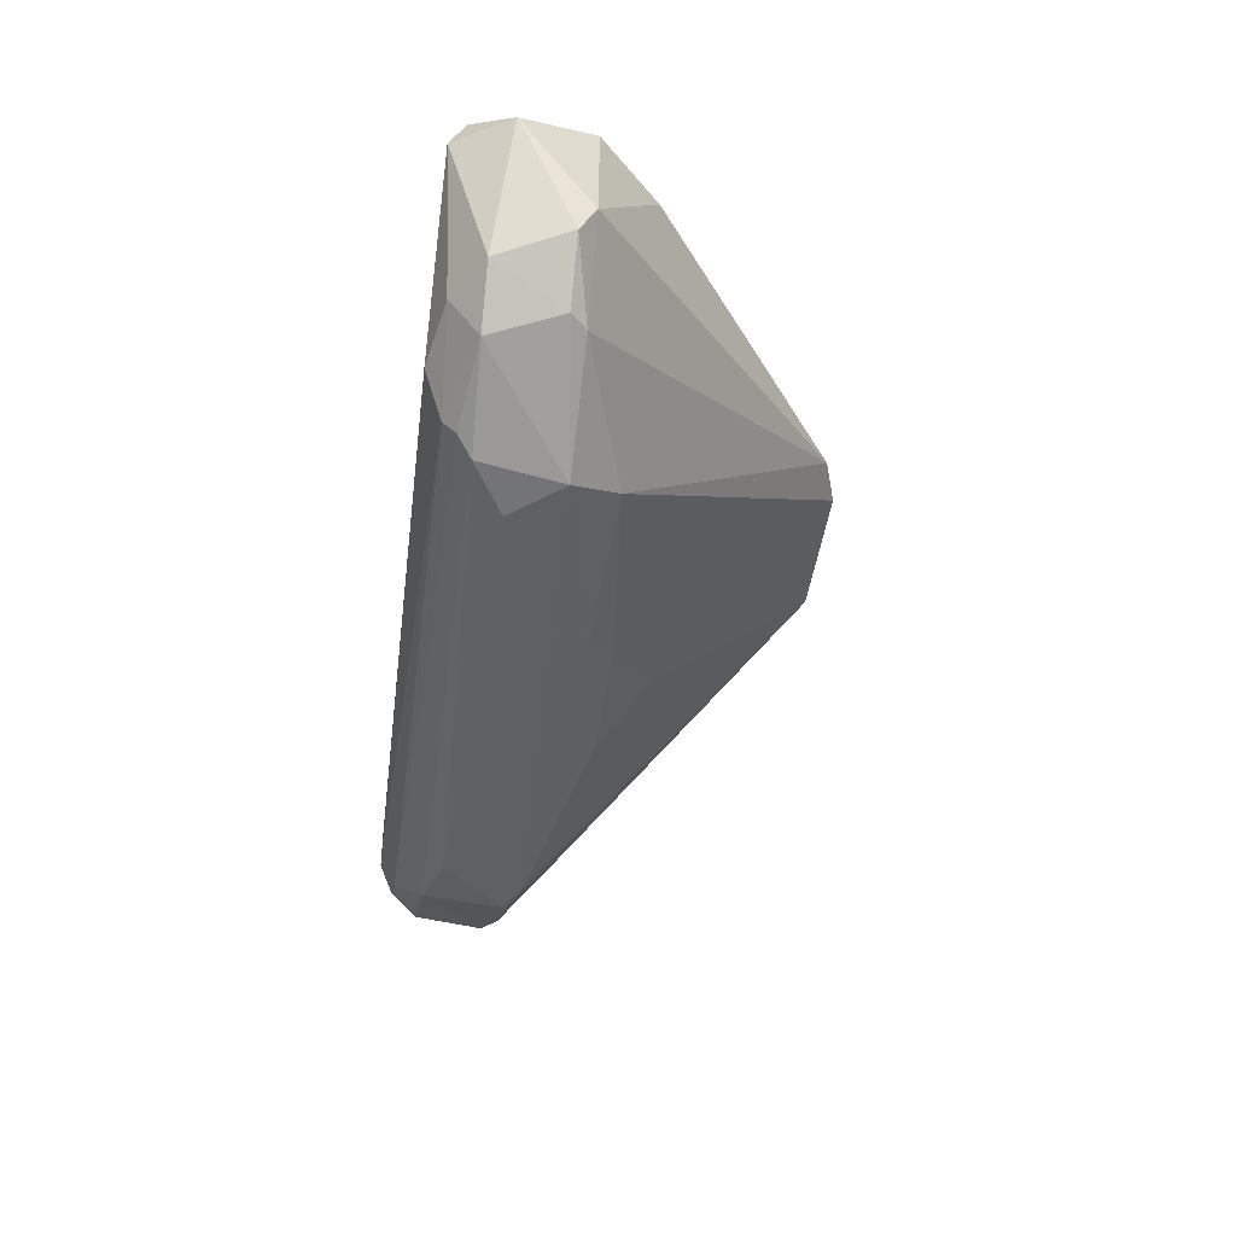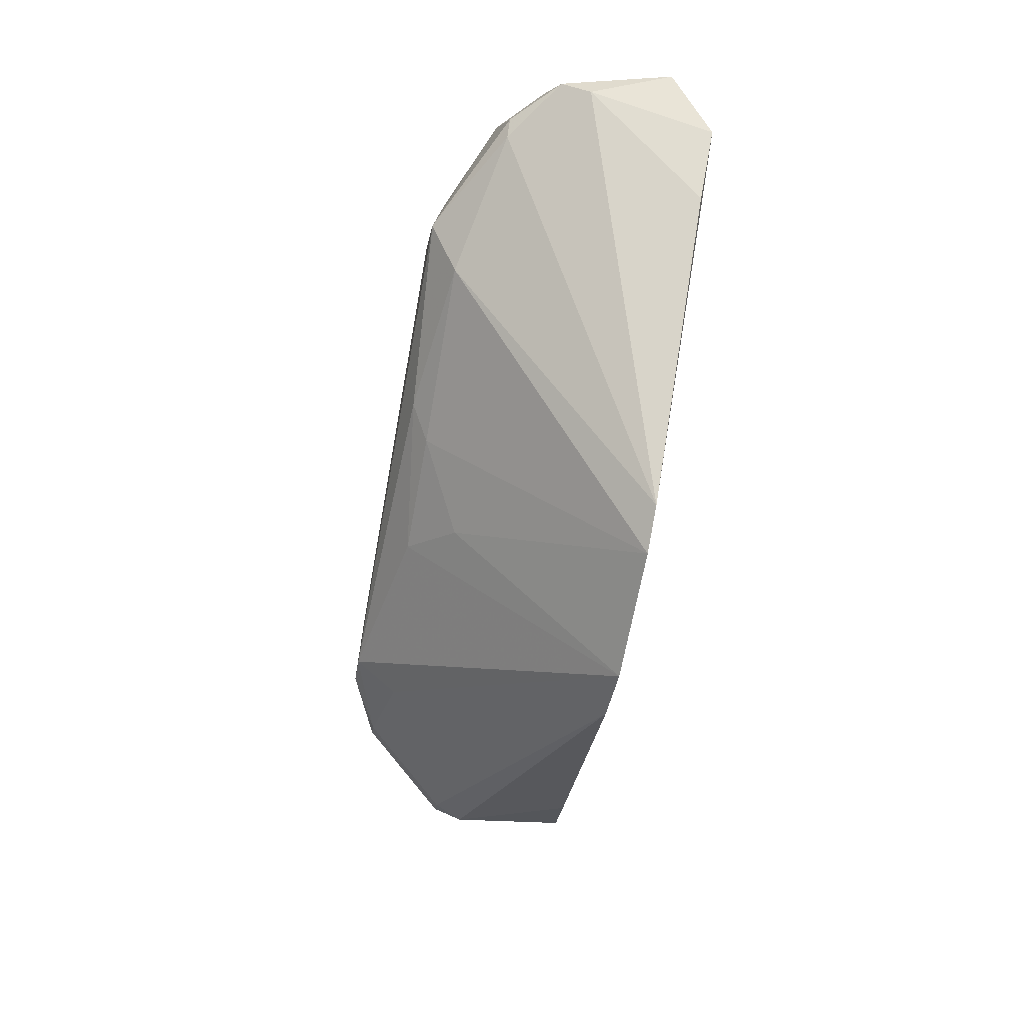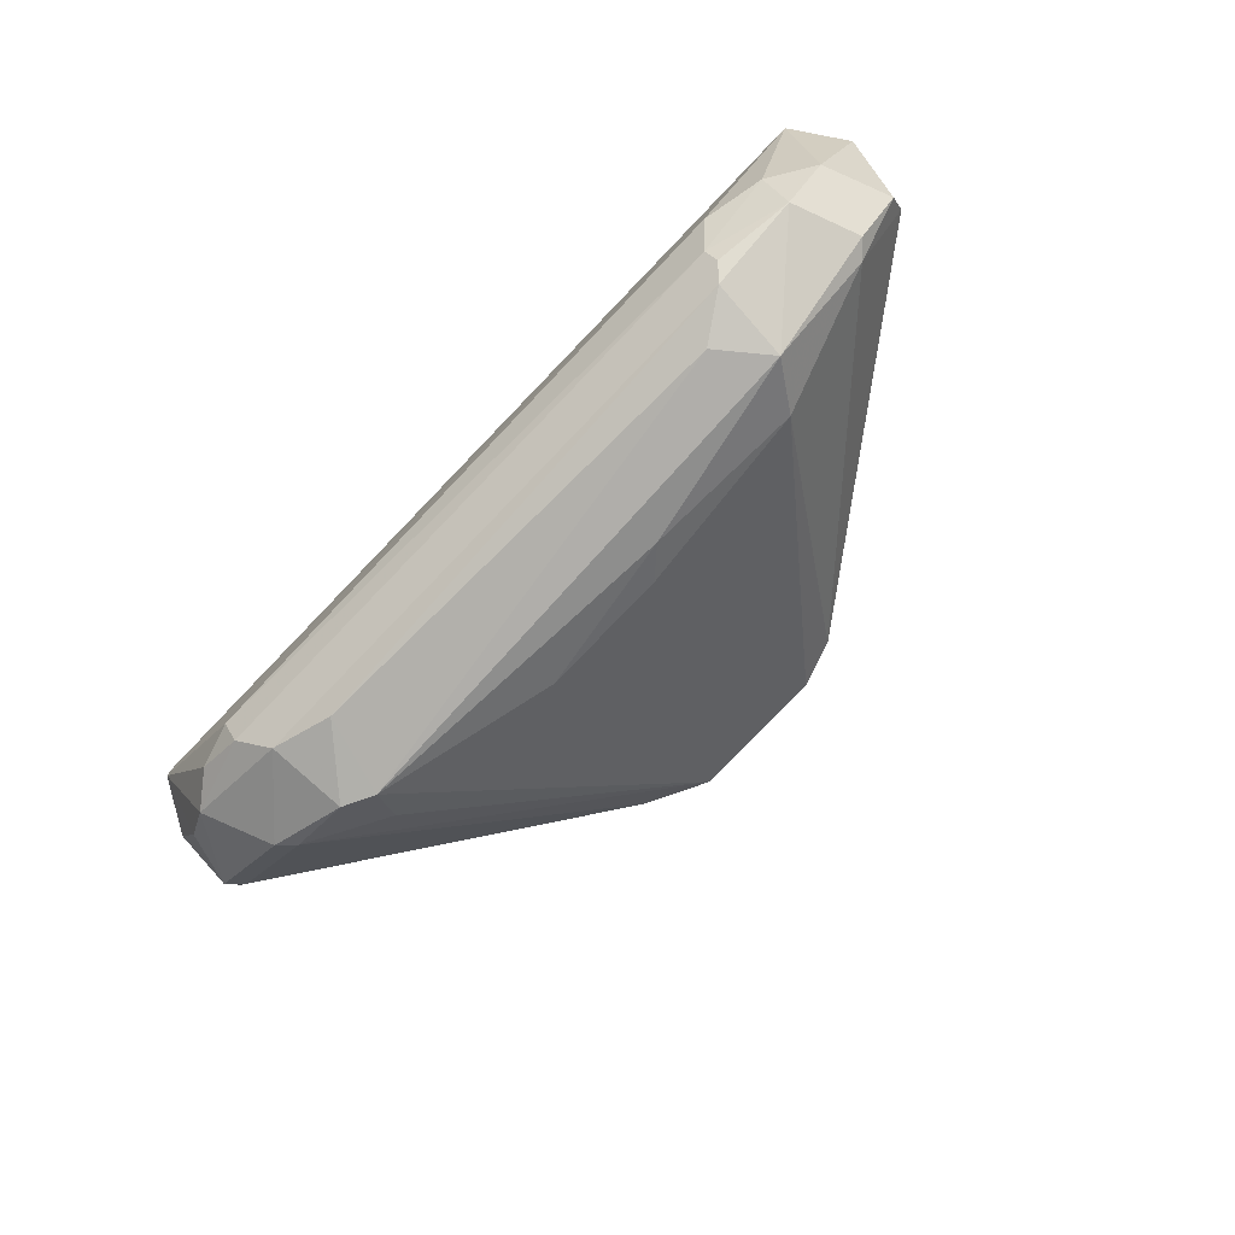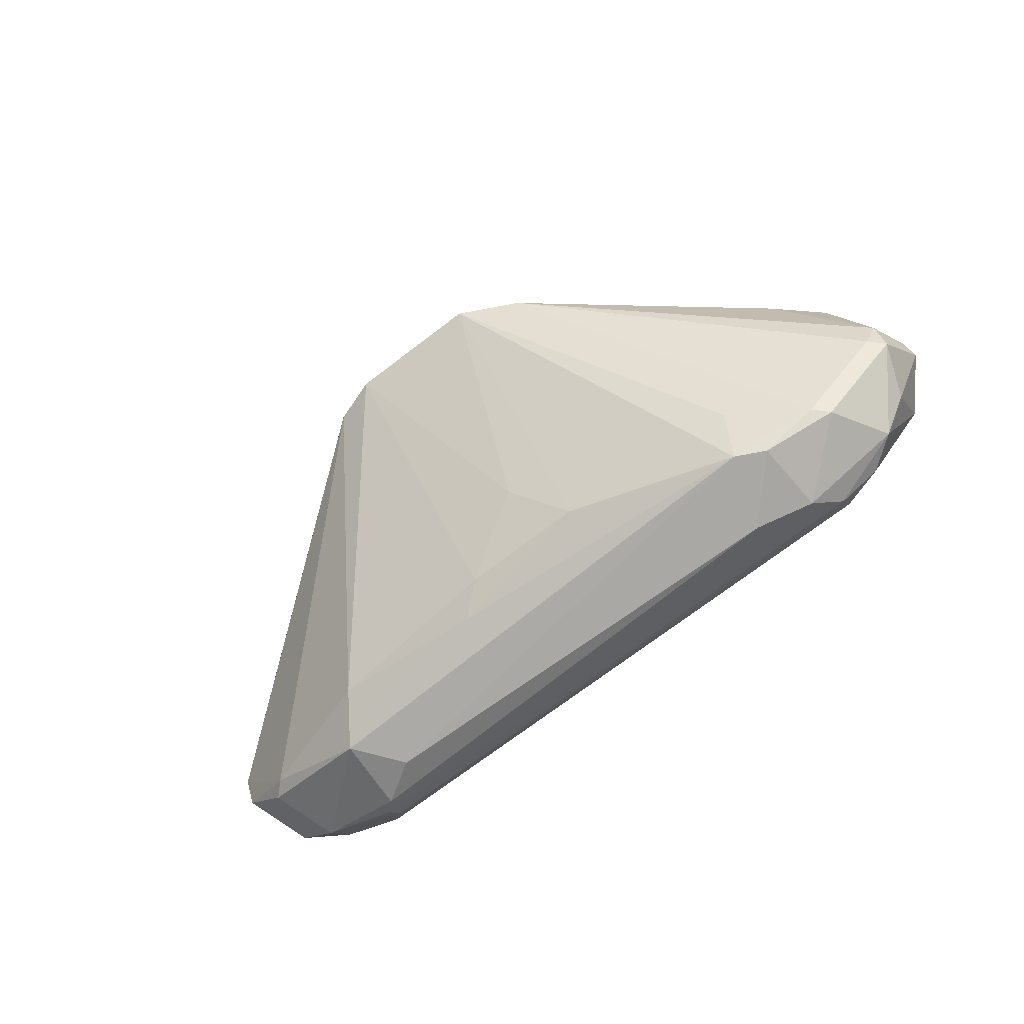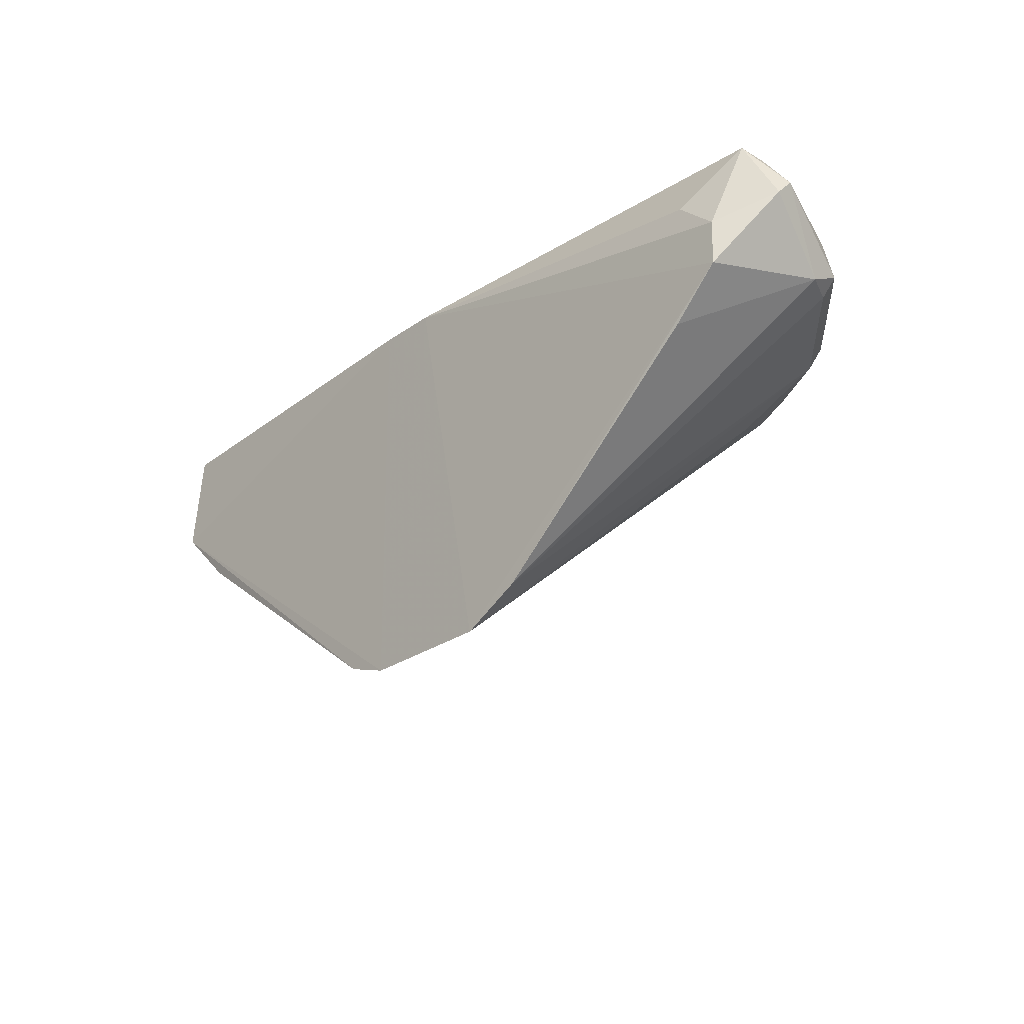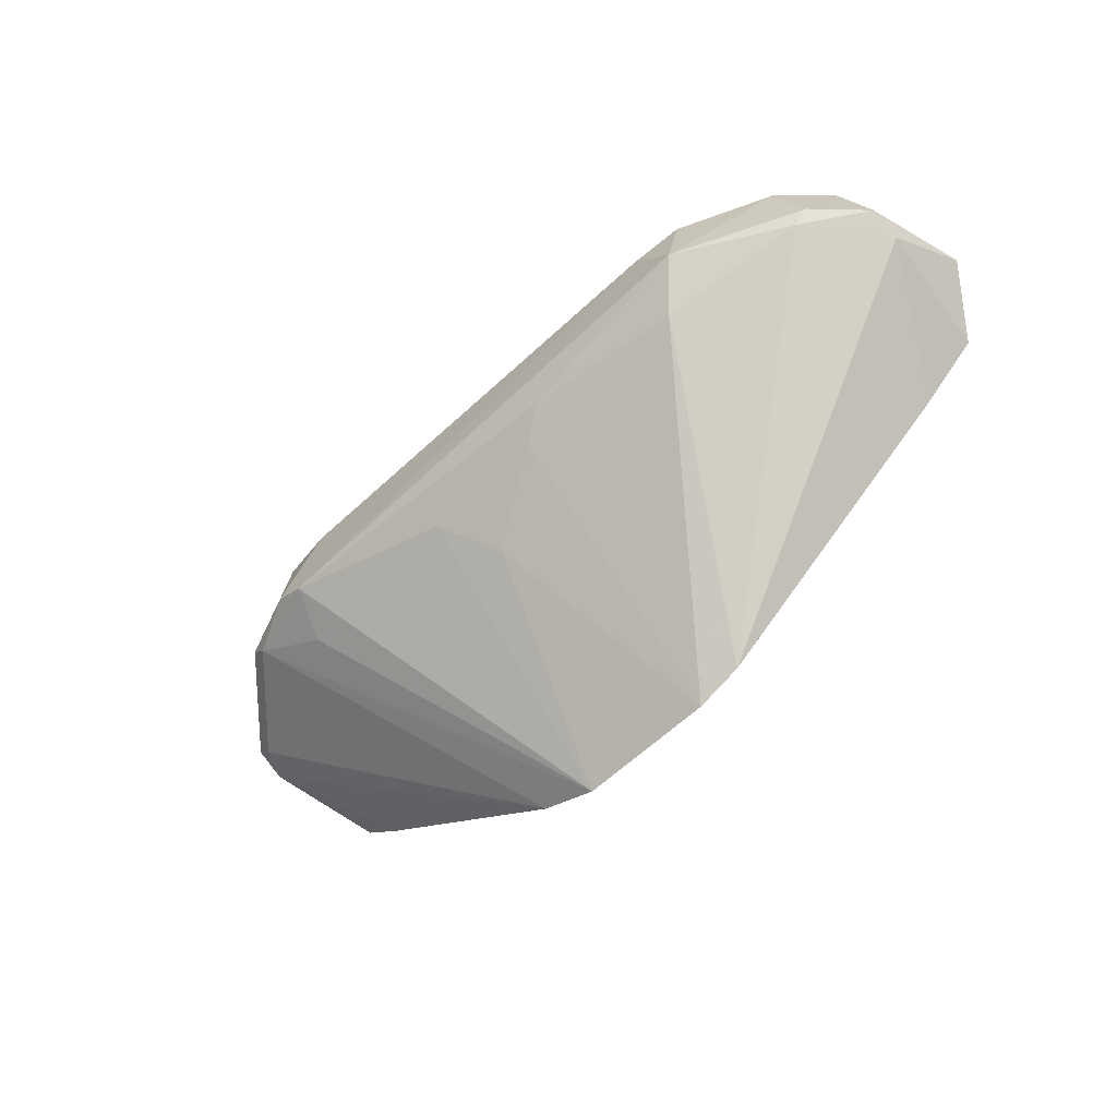
<metadata>
{"format":"obj","ext":"obj","renderer":"f3d","projection":"perspective","resolution":1024,"background":"white","views":[{"elev":-45.1,"azim":82.3,"up":"+Y"},{"elev":-67.1,"azim":79.6,"up":"+Z"},{"elev":-79.0,"azim":46.0,"up":"+Y"},{"elev":-74.3,"azim":-142.9,"up":"+Y"},{"elev":-26.7,"azim":-132.4,"up":"+Z"},{"elev":-61.0,"azim":43.8,"up":"+Z"}]}
</metadata>
<code>
v 0.09524 -0.4128 0.9525
v -0.1584 -0.4445 0.1589
v -0.9701 -0.5476 0.8754
v 0.7758 -0.8785 0.9006
v -0.5713 -0.9842 0.7302
v 0.8844 -0.4247 0.7245
v -0.6429 -0.8459 0.9821
v 0.508 -0.9207 0.635
v 0.8891 -0.5081 0.9842
v -0.8626 -0.4318 0.6915
v 0.2223 -0.4445 0.1907
v 0.9209 -0.7619 0.762
v -0.8888 -0.5081 0.9842
v -0.9206 -0.7302 0.762
v 0.6141 -0.9336 0.9235
v 0.6509 -0.8179 0.9867
v 0.5716 -0.9842 0.7302
v -0.5819 -0.9618 0.8929
v -0.143 -0.9176 0.5994
v -0.8043 -0.8485 0.9002
v 0.8891 -0.4445 0.9525
v -0.698 -0.9207 0.7302
v 0.4904 -0.9884 0.8325
v 0.1271 -0.4445 0.1589
v -0.2853 -0.4445 0.2224
v -0.7793 -0.4401 0.8616
v -0.5075 -0.9842 0.6985
v 0.9209 -0.6986 0.7302
v 0.7938 -0.8572 0.7302
v 0.9616 -0.5191 0.8728
v -0.9206 -0.6669 0.7302
v 0.1197 -0.9176 0.5994
v 0.8678 -0.7891 0.9014
v 0.7658 -0.4346 0.6021
v -0.457 -0.986 0.859
v -0.8888 -0.7302 0.7302
v -0.03127 -0.4128 0.9525
v -0.8888 -0.5715 0.9842
v 0.5851 -0.963 0.8944
v -0.866 -0.4306 0.7815
v 0.1806 -0.9593 0.6518
v -0.6375 -0.9028 0.9498
v 0.609 -0.9028 0.9497
v -0.73 -0.9207 0.762
v -0.04757 -0.8222 0.5036
v 0.7753 -0.7889 0.96
v 0.8256 -0.8572 0.762
v -0.7624 -0.4358 0.6021
v -0.9638 -0.5186 0.8434
v -0.8767 -0.7597 0.8746
v -0.7333 -0.8464 0.9542
v -0.5393 -0.889 0.635
f 27 22 52
f 9 1 13
f 9 13 16
f 6 1 21
f 1 9 21
f 2 1 24
f 1 6 24
f 6 11 24
f 11 8 24
f 10 2 25
f 2 22 25
f 2 19 27
f 5 22 27
f 17 23 27
f 8 11 29
f 17 8 29
f 11 28 29
f 28 12 29
f 6 21 30
f 21 9 30
f 28 6 30
f 12 28 30
f 14 3 31
f 24 8 32
f 30 9 33
f 12 30 33
f 11 6 34
f 6 28 34
f 28 11 34
f 18 5 35
f 5 27 35
f 27 23 35
f 25 22 36
f 14 31 36
f 31 25 36
f 1 2 37
f 2 10 37
f 13 1 37
f 26 13 37
f 13 3 38
f 7 16 38
f 16 13 38
f 4 15 39
f 17 4 39
f 15 18 39
f 23 17 39
f 18 35 39
f 35 23 39
f 13 26 40
f 37 10 40
f 26 37 40
f 8 17 41
f 27 19 41
f 17 27 41
f 32 8 41
f 19 32 41
f 18 15 42
f 20 18 42
f 15 4 43
f 16 7 43
f 7 42 43
f 42 15 43
f 5 18 44
f 20 14 44
f 18 20 44
f 22 5 44
f 14 36 44
f 36 22 44
f 19 2 45
f 2 24 45
f 32 19 45
f 24 32 45
f 9 16 46
f 4 33 46
f 33 9 46
f 43 4 46
f 16 43 46
f 4 17 47
f 29 12 47
f 17 29 47
f 33 4 47
f 12 33 47
f 10 25 48
f 31 10 48
f 25 31 48
f 3 13 49
f 31 3 49
f 10 31 49
f 40 10 49
f 13 40 49
f 3 14 50
f 14 20 50
f 38 3 50
f 20 38 50
f 7 38 51
f 38 20 51
f 42 7 51
f 20 42 51
f 22 2 52
f 2 27 52

</code>
